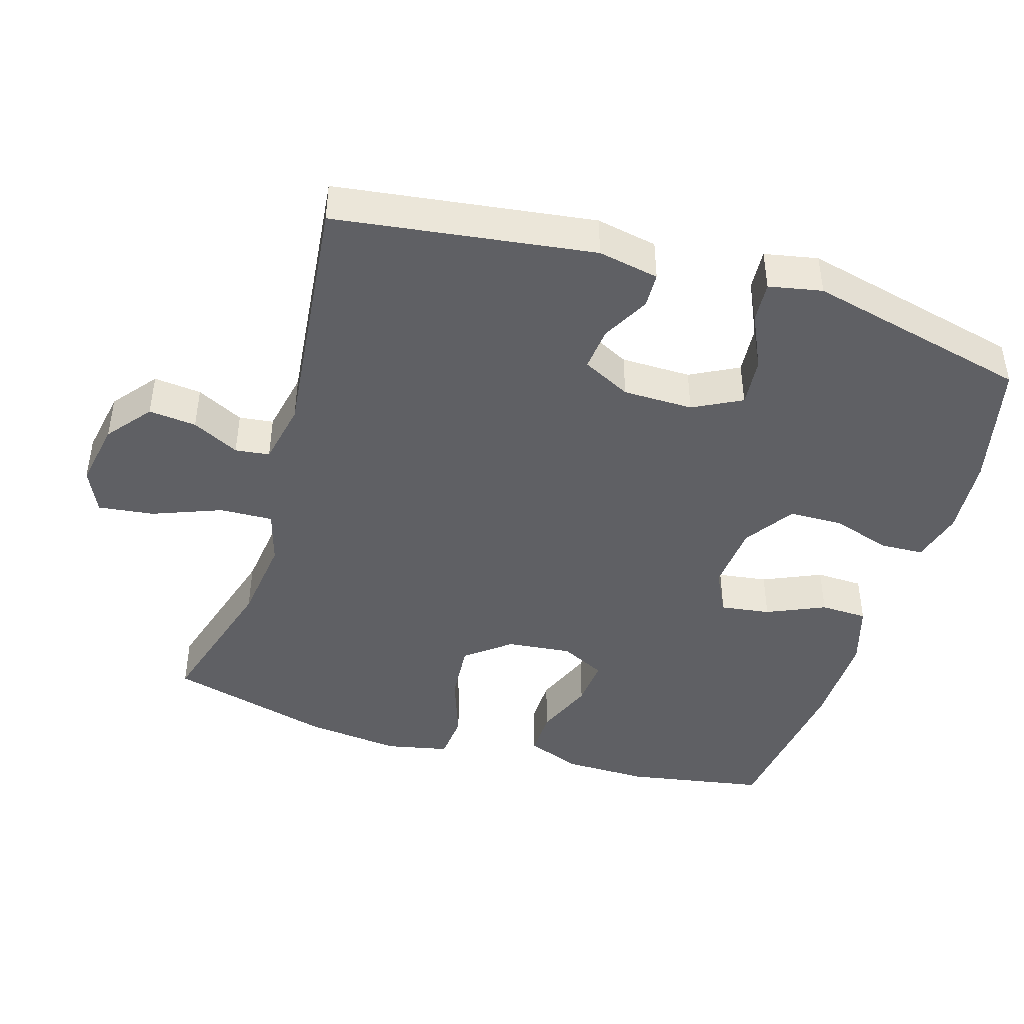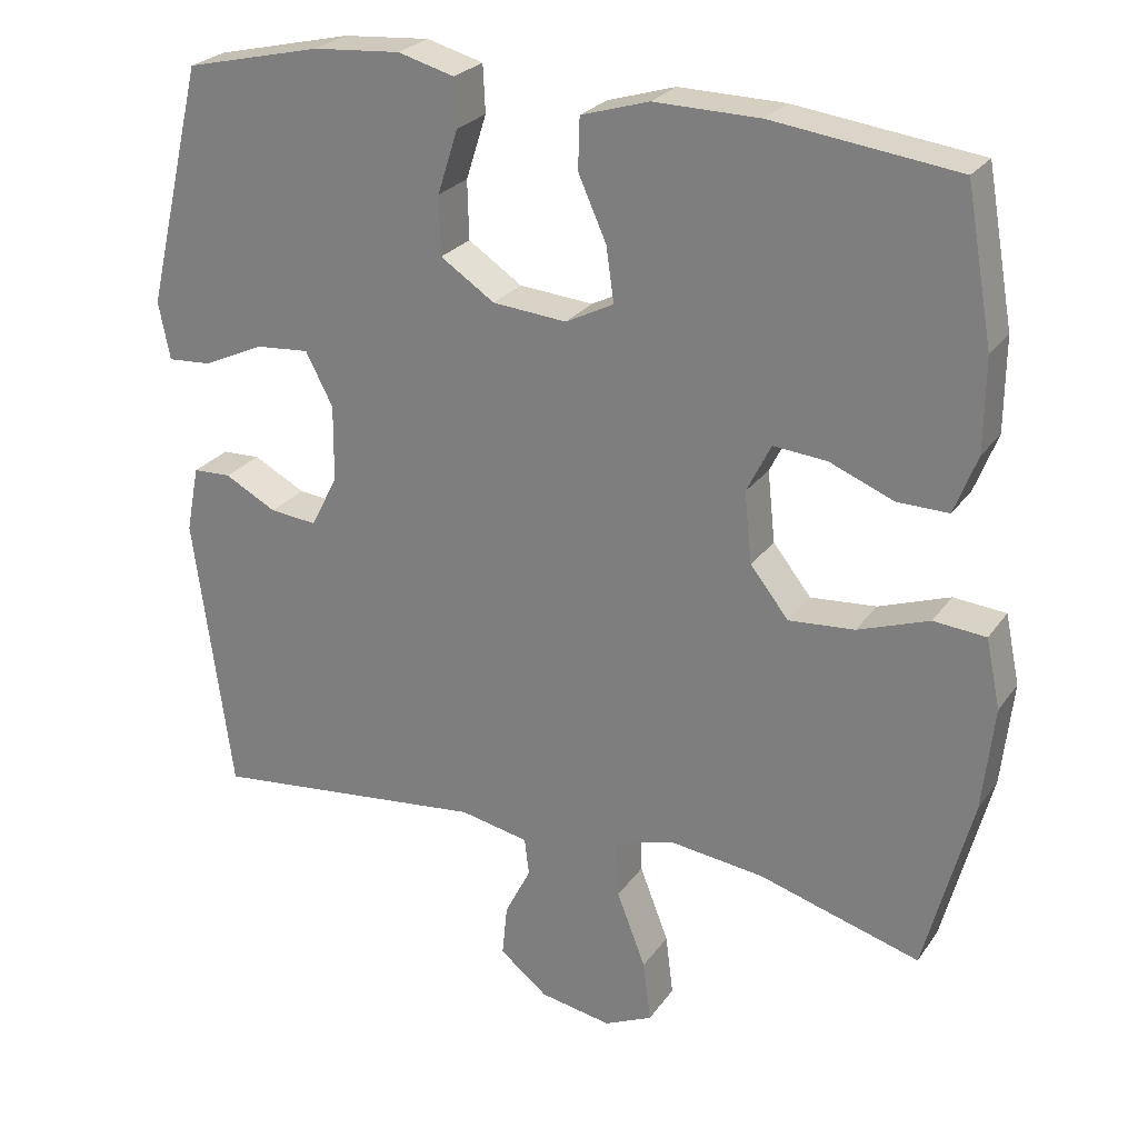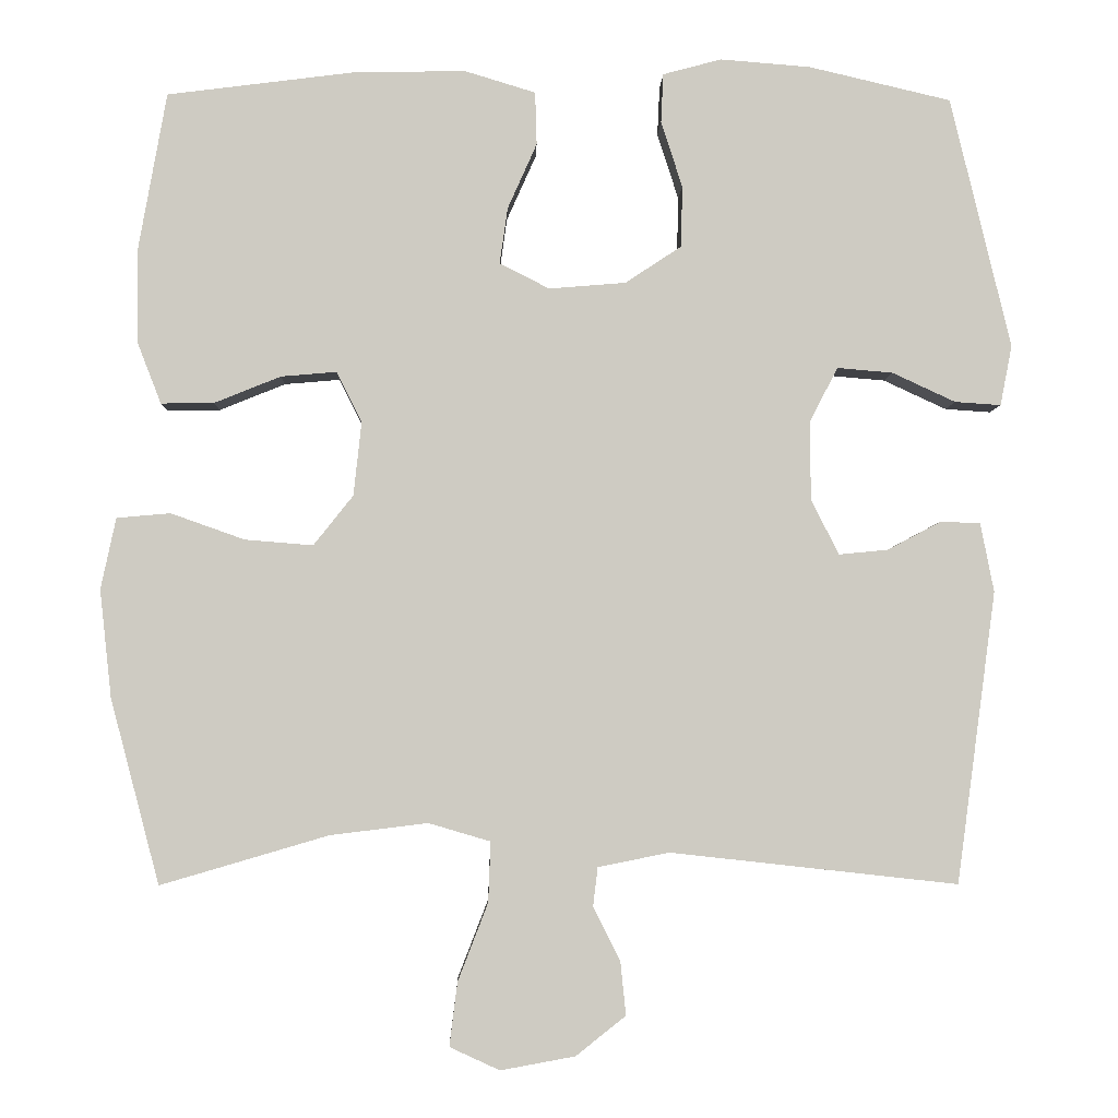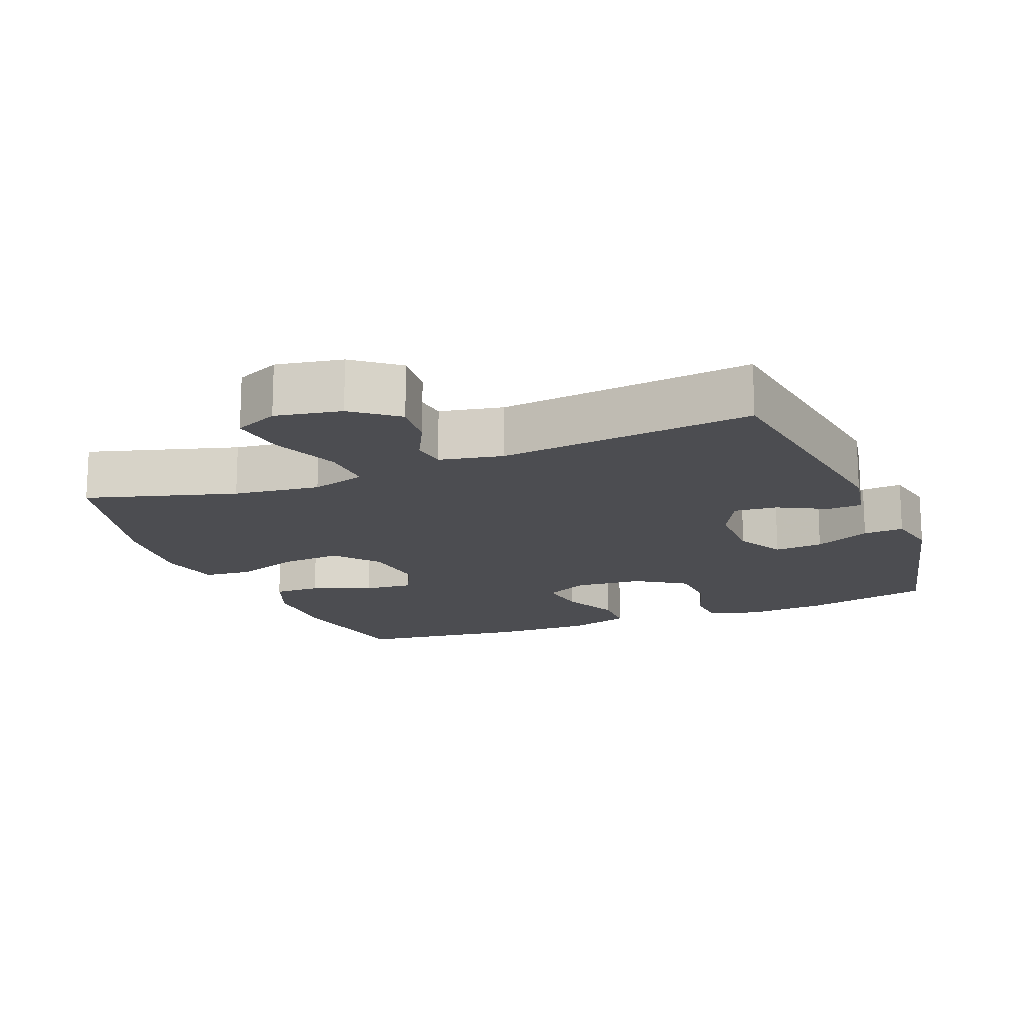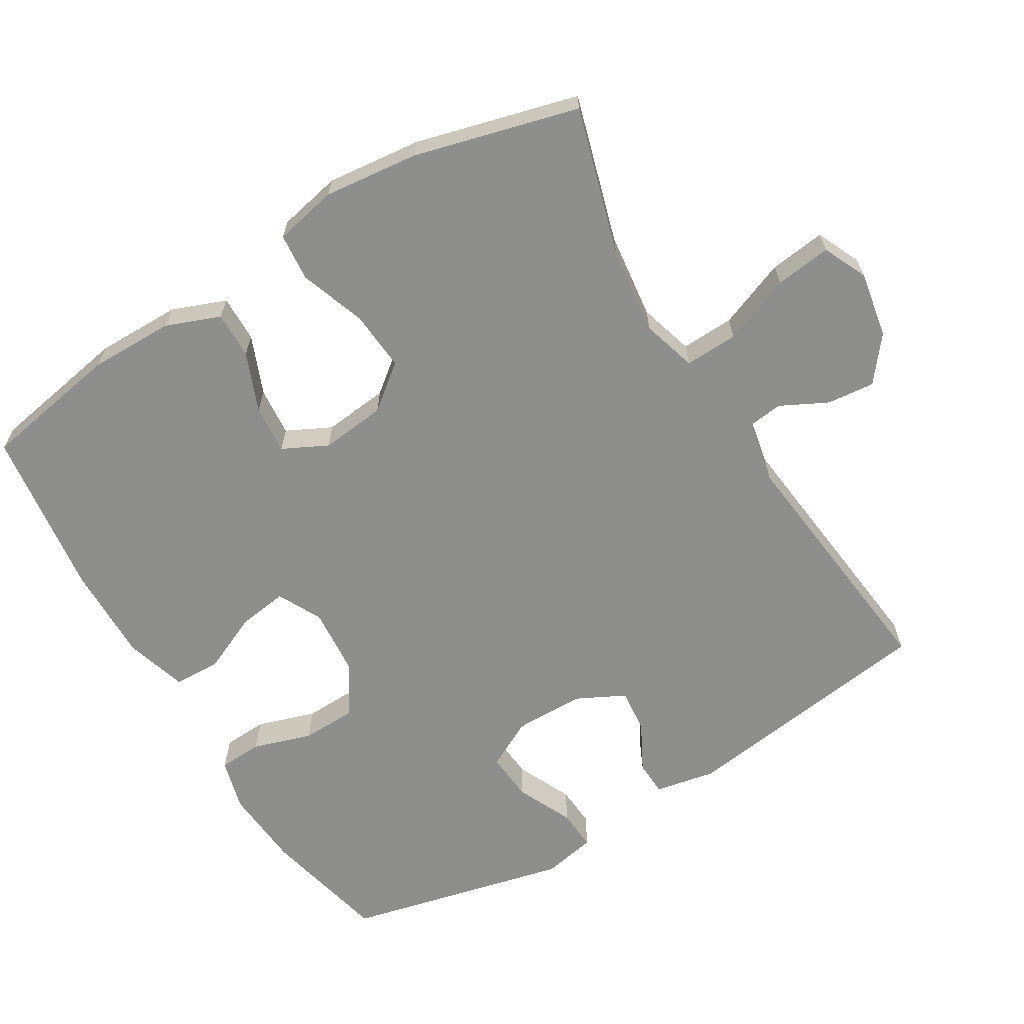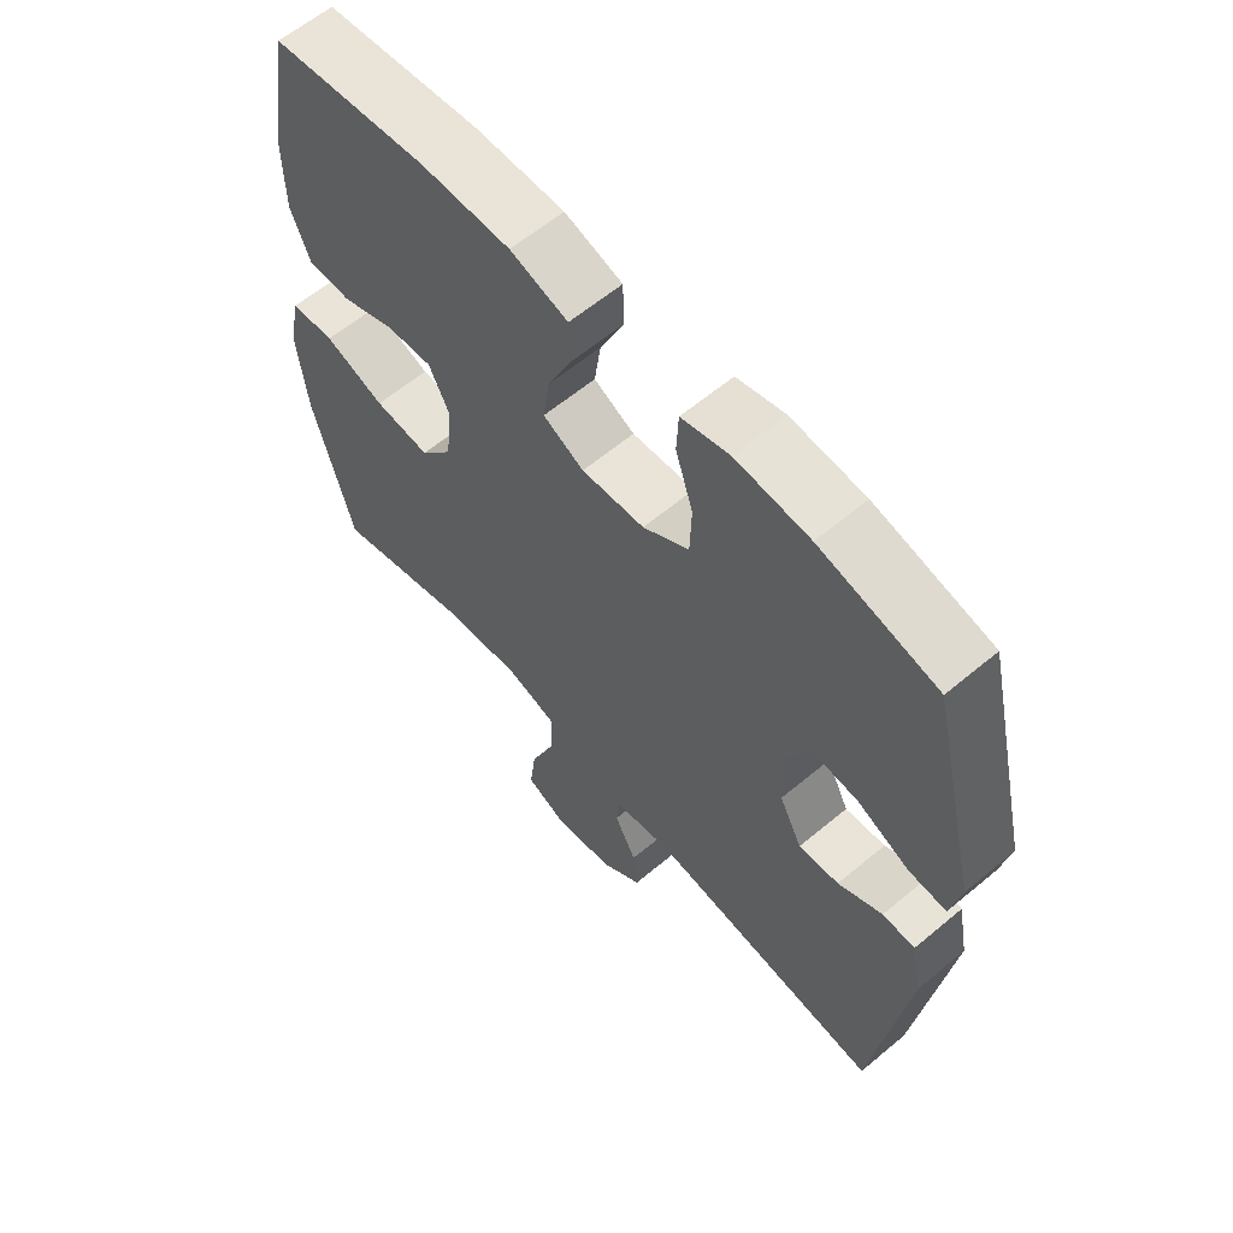
<metadata>
{"format":"obj","ext":"obj","renderer":"f3d","projection":"perspective","resolution":1024,"background":"white","views":[{"elev":-44.0,"azim":-106.9,"up":"+Y"},{"elev":25.4,"azim":27.0,"up":"+Z"},{"elev":-4.2,"azim":178.3,"up":"+Z"},{"elev":-16.1,"azim":-158.1,"up":"+Y"},{"elev":-64.9,"azim":121.1,"up":"+Y"},{"elev":61.3,"azim":-130.4,"up":"+Z"}]}
</metadata>
<code>
v -0.5 0.07 -0.5
v -0.55 0.07 -0.132
v -0.533 0.07 -0.045
v -0.483 0.07 -0.043
v -0.415 0.07 -0.079
v -0.353 0.07 -0.085
v -0.318 0.07 -0.016
v -0.317 0.07 0.084
v -0.353 0.07 0.153
v -0.423 0.07 0.147
v -0.503 0.07 0.11
v -0.561 0.07 0.106
v -0.576 0.07 0.182
v -0.5 0.07 0.5
v -0.32 0.07 0.542
v -0.206 0.07 0.551
v -0.132 0.07 0.531
v -0.129 0.07 0.469
v -0.156 0.07 0.385
v -0.154 0.07 0.308
v -0.083 0.07 0.261
v 0.014 0.07 0.253
v 0.077 0.07 0.285
v 0.067 0.07 0.356
v 0.03 0.07 0.439
v 0.032 0.07 0.506
v 0.121 0.07 0.533
v 0.259 0.07 0.531
v 0.5 0.07 0.5
v 0.535 0.07 0.302
v 0.534 0.07 0.181
v 0.504 0.07 0.104
v 0.437 0.07 0.105
v 0.353 0.07 0.139
v 0.283 0.07 0.145
v 0.251 0.07 0.081
v 0.261 0.07 -0.012
v 0.311 0.07 -0.075
v 0.397 0.07 -0.068
v 0.49 0.07 -0.035
v 0.558 0.07 -0.041
v 0.577 0.07 -0.131
v 0.562 0.07 -0.267
v 0.5 0.07 -0.5
v 0.288 0.07 -0.438
v 0.165 0.07 -0.423
v 0.087 0.07 -0.446
v 0.09 0.07 -0.522
v 0.128 0.07 -0.62
v 0.138 0.07 -0.7
v 0.075 0.07 -0.729
v -0.019 0.07 -0.712
v -0.082 0.07 -0.662
v -0.075 0.07 -0.594
v -0.041 0.07 -0.527
v -0.047 0.07 -0.478
v -0.137 0.07 -0.46
v -0.5 0 -0.5
v -0.55 0 -0.132
v -0.533 0 -0.045
v -0.483 0 -0.043
v -0.415 0 -0.079
v -0.353 0 -0.085
v -0.318 0 -0.016
v -0.317 0 0.084
v -0.353 0 0.153
v -0.423 0 0.147
v -0.503 0 0.11
v -0.561 0 0.106
v -0.576 0 0.182
v -0.5 0 0.5
v -0.32 0 0.542
v -0.206 0 0.551
v -0.132 0 0.531
v -0.129 0 0.469
v -0.156 0 0.385
v -0.154 0 0.308
v -0.083 0 0.261
v 0.014 0 0.253
v 0.077 0 0.285
v 0.067 0 0.356
v 0.03 0 0.439
v 0.032 0 0.506
v 0.121 0 0.533
v 0.259 0 0.531
v 0.5 0 0.5
v 0.535 0 0.302
v 0.534 0 0.181
v 0.504 0 0.104
v 0.437 0 0.105
v 0.353 0 0.139
v 0.283 0 0.145
v 0.251 0 0.081
v 0.261 0 -0.012
v 0.311 0 -0.075
v 0.397 0 -0.068
v 0.49 0 -0.035
v 0.558 0 -0.041
v 0.577 0 -0.131
v 0.562 0 -0.267
v 0.5 0 -0.5
v 0.288 0 -0.438
v 0.165 0 -0.423
v 0.087 0 -0.446
v 0.09 0 -0.522
v 0.128 0 -0.62
v 0.138 0 -0.7
v 0.075 0 -0.729
v -0.019 0 -0.712
v -0.082 0 -0.662
v -0.075 0 -0.594
v -0.041 0 -0.527
v -0.047 0 -0.478
v -0.137 0 -0.46
f 52 53 54 55
f 50 51 52 55
f 48 49 50 55
f 47 48 55 56
f 46 47 56 57
f 42 43 44 45
f 42 45 46
f 39 40 41 42
f 38 39 42 46
f 37 38 46 57
f 31 32 33 34
f 31 34 35
f 30 31 35
f 29 30 35
f 28 29 35
f 27 28 35 36
f 24 25 26 27
f 23 24 27 36
f 16 17 18 19
f 16 19 20
f 15 16 20
f 14 15 20
f 13 14 20 21
f 10 11 12 13
f 9 10 13 21
f 2 3 4 5
f 2 5 6
f 1 2 6
f 57 1 6 7
f 22 23 36 37
f 8 9 21 22
f 22 37 57
f 7 8 22 57
f 112 111 110 109
f 112 109 108 107
f 112 107 106 105
f 113 112 105 104
f 114 113 104 103
f 102 101 100 99
f 103 102 99
f 99 98 97 96
f 103 99 96 95
f 114 103 95 94
f 91 90 89 88
f 92 91 88
f 92 88 87
f 92 87 86
f 92 86 85
f 93 92 85 84
f 84 83 82 81
f 93 84 81 80
f 76 75 74 73
f 77 76 73
f 77 73 72
f 77 72 71
f 78 77 71 70
f 70 69 68 67
f 78 70 67 66
f 62 61 60 59
f 63 62 59
f 63 59 58
f 64 63 58 114
f 94 93 80 79
f 79 78 66 65
f 114 94 79
f 114 79 65 64
f 1 58 59 2
f 2 59 60 3
f 3 60 61 4
f 4 61 62 5
f 5 62 63 6
f 6 63 64 7
f 7 64 65 8
f 8 65 66 9
f 9 66 67 10
f 10 67 68 11
f 11 68 69 12
f 12 69 70 13
f 13 70 71 14
f 14 71 72 15
f 15 72 73 16
f 16 73 74 17
f 17 74 75 18
f 18 75 76 19
f 19 76 77 20
f 20 77 78 21
f 21 78 79 22
f 22 79 80 23
f 23 80 81 24
f 24 81 82 25
f 25 82 83 26
f 26 83 84 27
f 27 84 85 28
f 28 85 86 29
f 29 86 87 30
f 30 87 88 31
f 31 88 89 32
f 32 89 90 33
f 33 90 91 34
f 34 91 92 35
f 35 92 93 36
f 36 93 94 37
f 37 94 95 38
f 38 95 96 39
f 39 96 97 40
f 40 97 98 41
f 41 98 99 42
f 42 99 100 43
f 43 100 101 44
f 44 101 102 45
f 45 102 103 46
f 46 103 104 47
f 47 104 105 48
f 48 105 106 49
f 49 106 107 50
f 50 107 108 51
f 51 108 109 52
f 52 109 110 53
f 53 110 111 54
f 54 111 112 55
f 55 112 113 56
f 56 113 114 57
f 57 114 58 1

</code>
